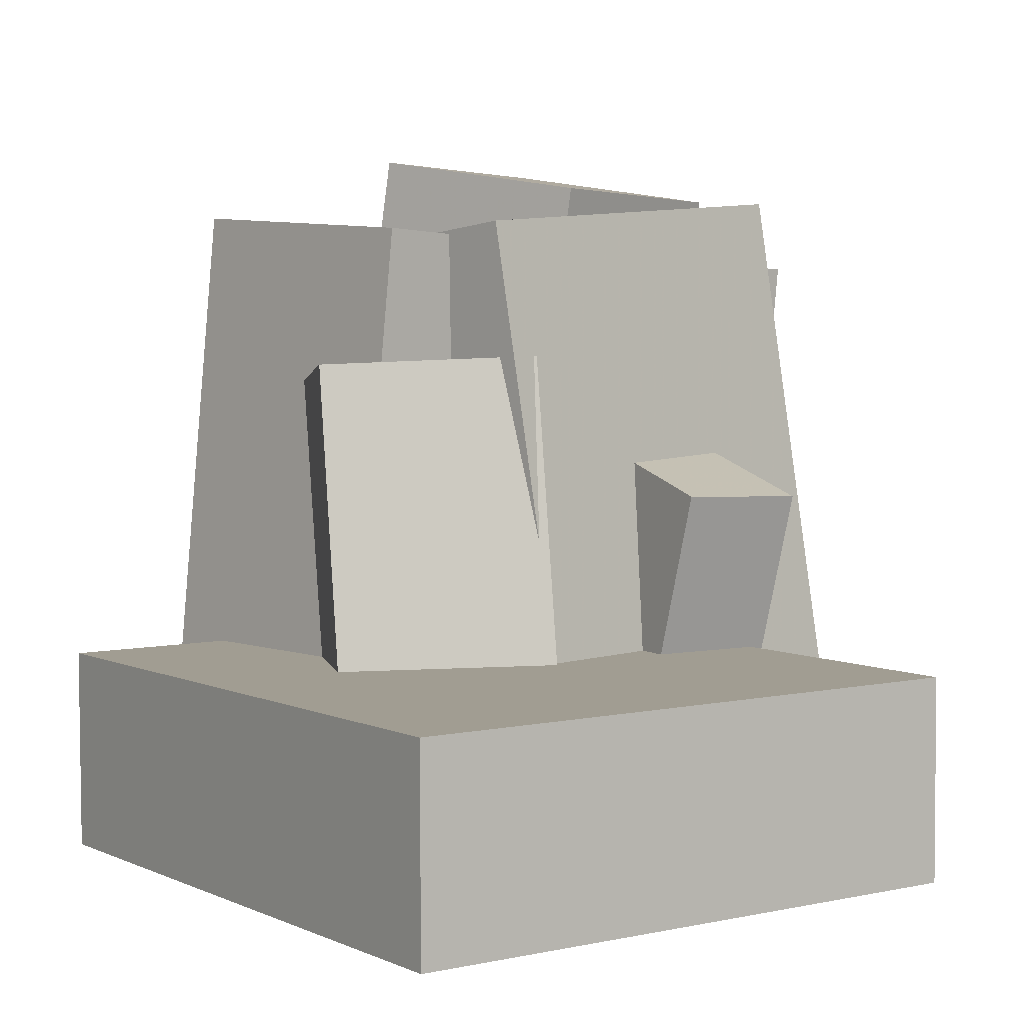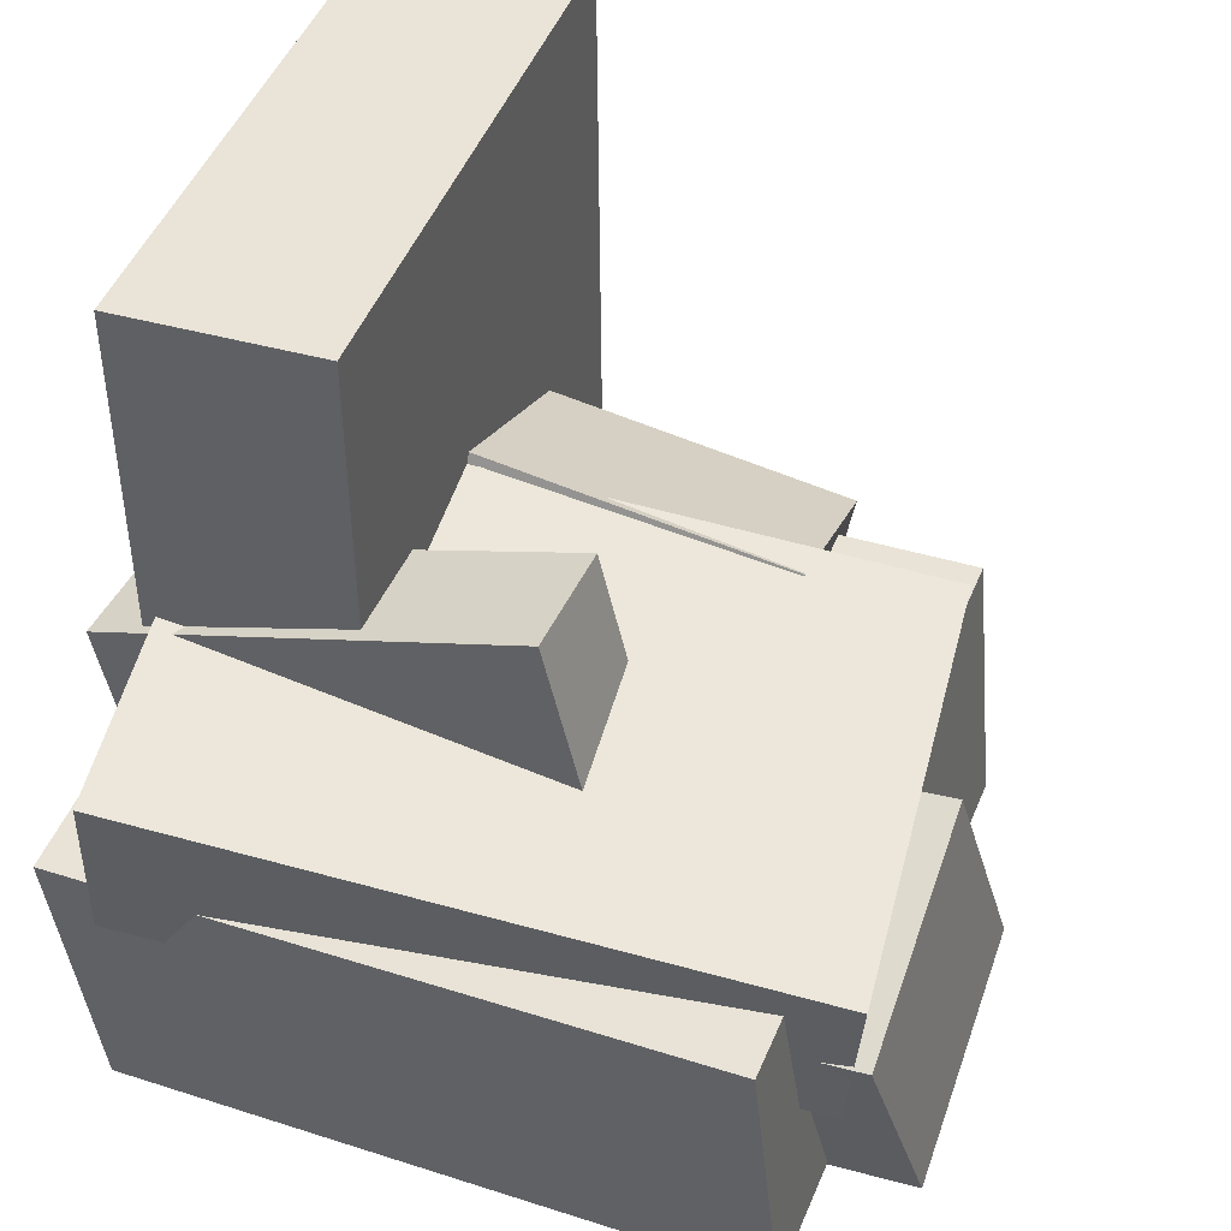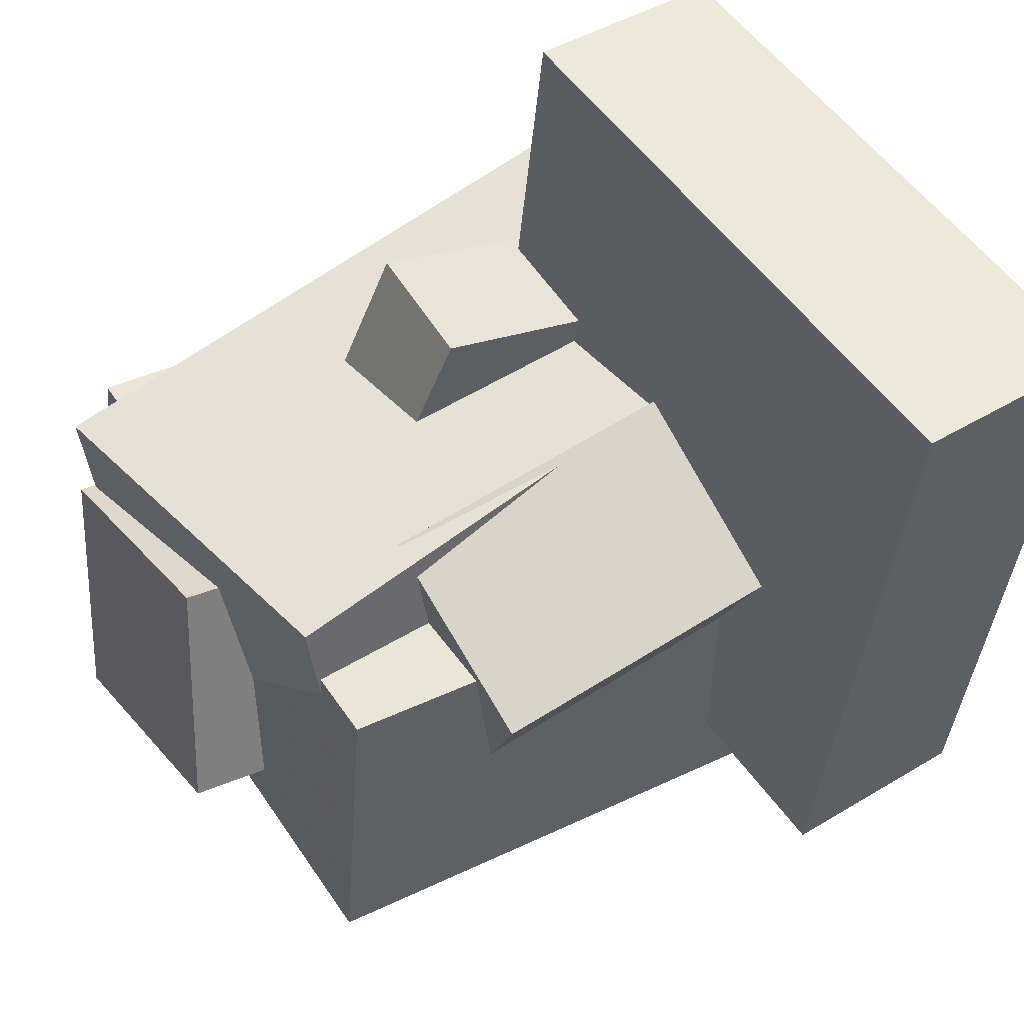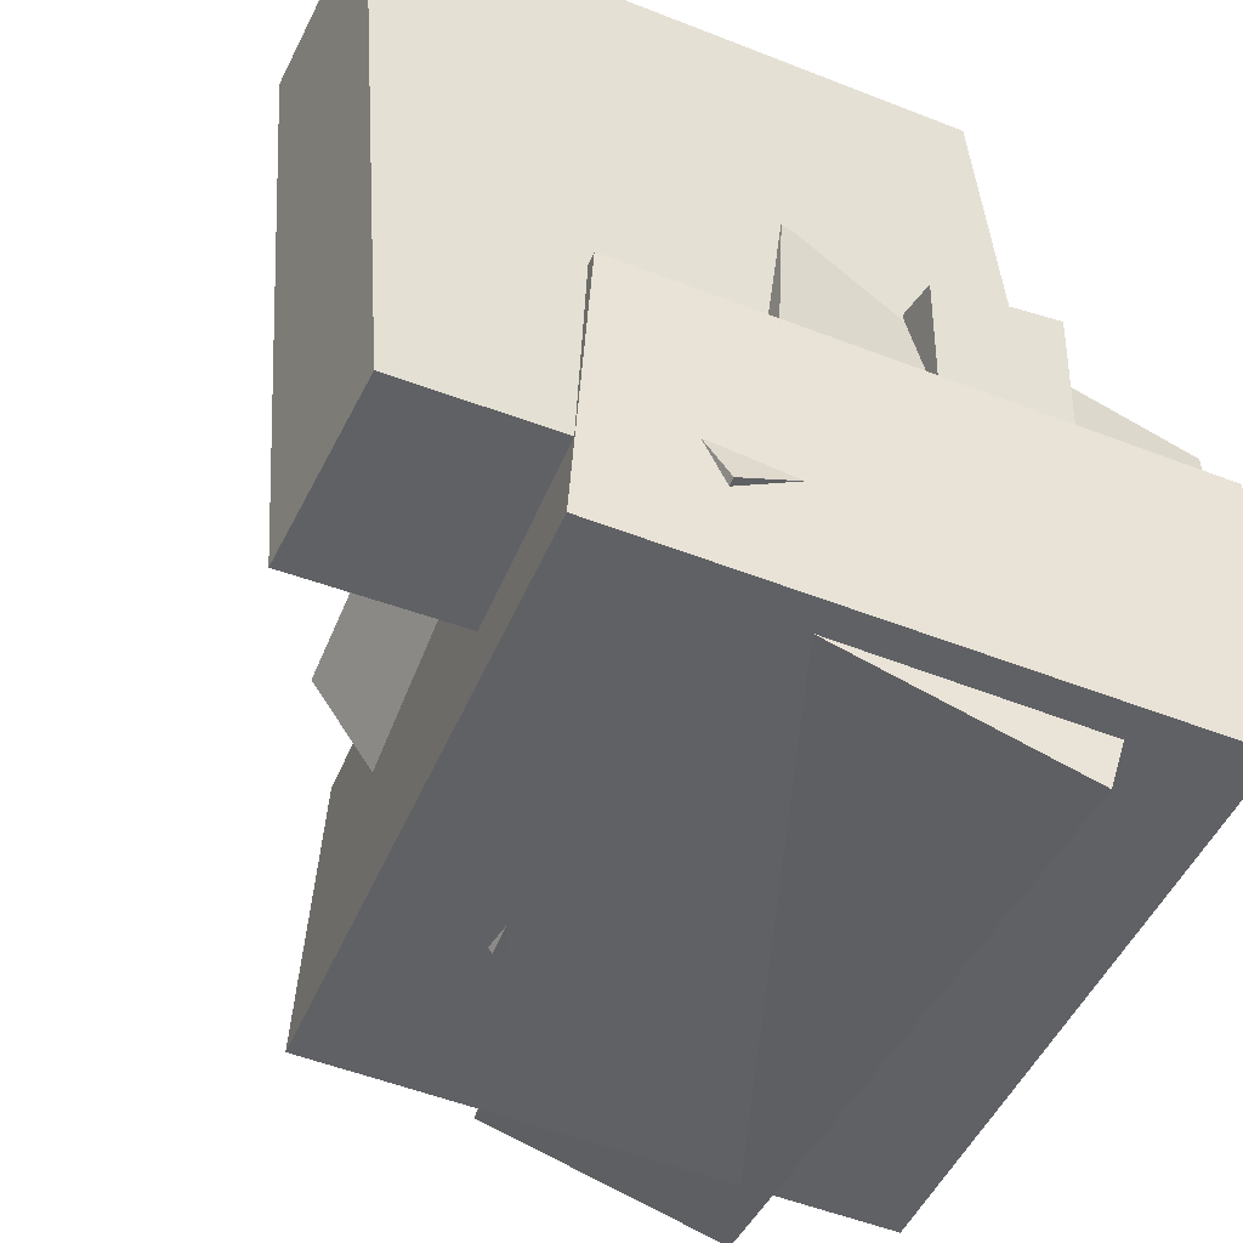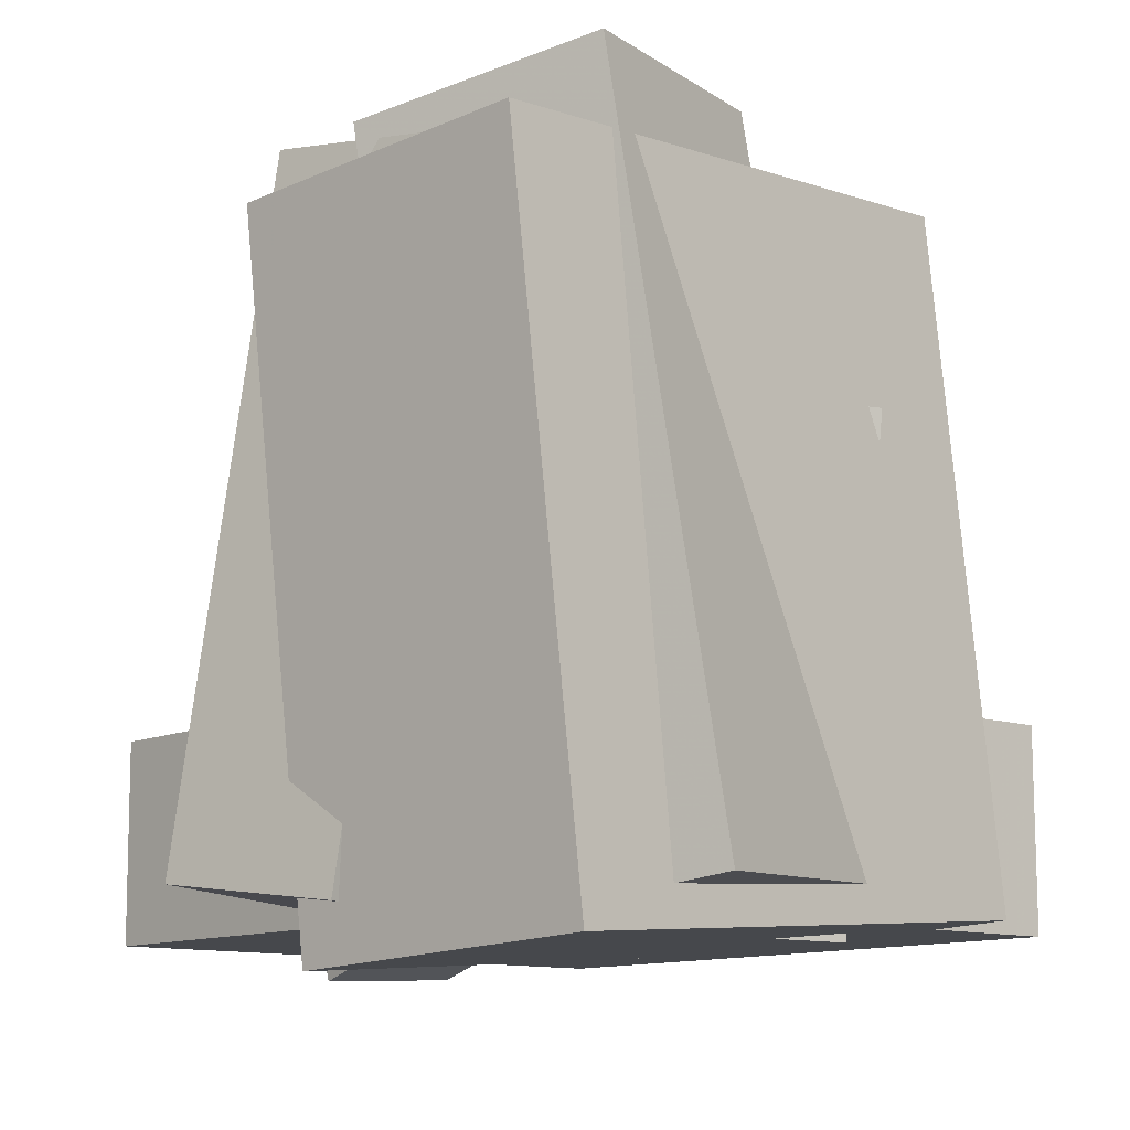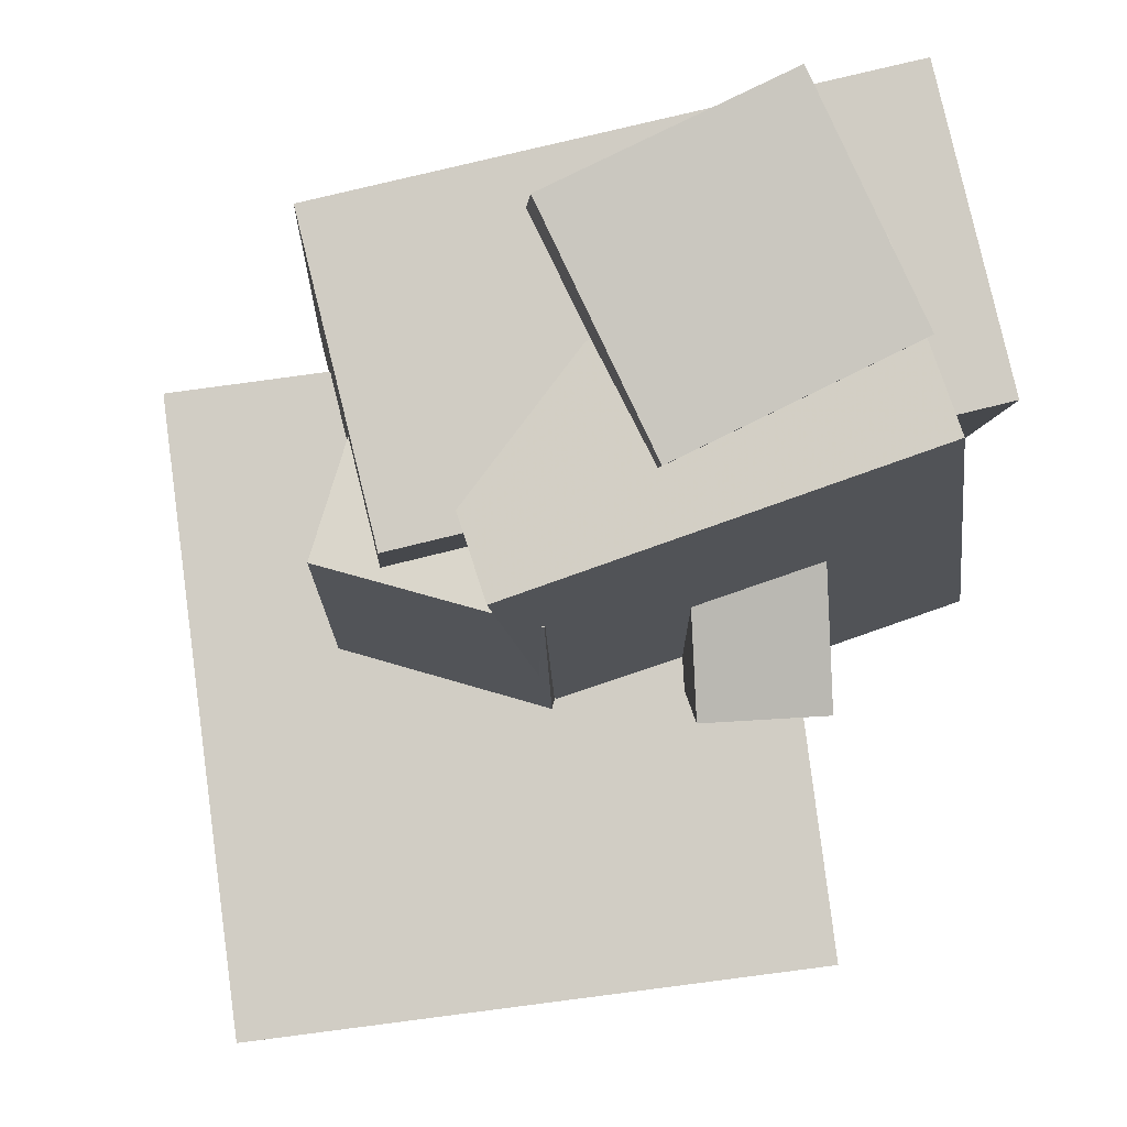
<metadata>
{"format":"obj","ext":"obj","renderer":"f3d","projection":"perspective","resolution":1024,"background":"white","views":[{"elev":1.4,"azim":-40.3,"up":"+Y"},{"elev":49.0,"azim":110.9,"up":"+Z"},{"elev":47.9,"azim":-123.1,"up":"+Z"},{"elev":-51.8,"azim":-23.6,"up":"+Z"},{"elev":-8.1,"azim":133.3,"up":"+Y"},{"elev":79.9,"azim":-12.7,"up":"+Y"}]}
</metadata>
<code>
v -0.02208 -0.4163 -0.5089
v 0.05351 -0.4722 -0.1944
v 0.0009994 0.4904 -0.3533
v 0.07659 0.4345 -0.0388
v 0.3016 -0.4113 -0.5858
v 0.3772 -0.4672 -0.2713
v 0.3247 0.4954 -0.4302
v 0.4003 0.4395 -0.1157
f 1.0 7.0 5.0
f 1.0 3.0 7.0
f 1.0 4.0 3.0
f 1.0 2.0 4.0
f 3.0 8.0 7.0
f 3.0 4.0 8.0
f 5.0 7.0 8.0
f 5.0 8.0 6.0
f 1.0 5.0 6.0
f 1.0 6.0 2.0
f 2.0 6.0 8.0
f 2.0 8.0 4.0
v -0.2808 -0.4524 -0.5091
v -0.2726 -0.4908 -0.1069
v -0.2549 0.3994 -0.4283
v -0.2468 0.361 -0.02613
v 0.4597 -0.4733 -0.5261
v 0.4679 -0.5116 -0.1239
v 0.4855 0.3786 -0.4454
v 0.4937 0.3402 -0.04316
f 9.0 15.0 13.0
f 9.0 11.0 15.0
f 9.0 12.0 11.0
f 9.0 10.0 12.0
f 11.0 16.0 15.0
f 11.0 12.0 16.0
f 13.0 15.0 16.0
f 13.0 16.0 14.0
f 9.0 13.0 14.0
f 9.0 14.0 10.0
f 10.0 14.0 16.0
f 10.0 16.0 12.0
v 0.188 -0.3555 -0.4776
v 0.1042 -0.5214 0.02802
v 0.1637 0.1751 -0.3075
v 0.07978 0.009208 0.1981
v 0.3529 -0.3566 -0.4506
v 0.269 -0.5225 0.05502
v 0.3285 0.174 -0.2805
v 0.2446 0.008129 0.2251
f 17.0 23.0 21.0
f 17.0 19.0 23.0
f 17.0 20.0 19.0
f 17.0 18.0 20.0
f 19.0 24.0 23.0
f 19.0 20.0 24.0
f 21.0 23.0 24.0
f 21.0 24.0 22.0
f 17.0 21.0 22.0
f 17.0 22.0 18.0
f 18.0 22.0 24.0
f 18.0 24.0 20.0
v -0.06844 -0.4958 -0.1249
v -0.04519 -0.4743 0.1229
v -0.165 0.3492 -0.1893
v -0.1417 0.3707 0.05861
v 0.4799 -0.4375 -0.1814
v 0.5032 -0.4159 0.06645
v 0.3834 0.4075 -0.2458
v 0.4067 0.4291 0.002115
f 25.0 31.0 29.0
f 25.0 27.0 31.0
f 25.0 28.0 27.0
f 25.0 26.0 28.0
f 27.0 32.0 31.0
f 27.0 28.0 32.0
f 29.0 31.0 32.0
f 29.0 32.0 30.0
f 25.0 29.0 30.0
f 25.0 30.0 26.0
f 26.0 30.0 32.0
f 26.0 32.0 28.0
v -0.4819 -0.4685 -0.4175
v -0.5613 -0.5061 0.4317
v -0.4922 -0.2055 -0.4068
v -0.5716 -0.2431 0.4424
v 0.2914 -0.4413 -0.344
v 0.2121 -0.4788 0.5052
v 0.2811 -0.1783 -0.3334
v 0.2018 -0.2158 0.5159
f 33.0 39.0 37.0
f 33.0 35.0 39.0
f 33.0 36.0 35.0
f 33.0 34.0 36.0
f 35.0 40.0 39.0
f 35.0 36.0 40.0
f 37.0 39.0 40.0
f 37.0 40.0 38.0
f 33.0 37.0 38.0
f 33.0 38.0 34.0
f 34.0 38.0 40.0
f 34.0 40.0 36.0
v -0.1202 -0.4786 -0.3976
v -0.3384 -0.434 -0.0008868
v -0.1161 0.1373 -0.4645
v -0.3343 0.1819 -0.06781
v 0.1335 -0.4653 -0.2596
v -0.08464 -0.4207 0.1372
v 0.1377 0.1506 -0.3265
v -0.08051 0.1952 0.07025
f 41.0 47.0 45.0
f 41.0 43.0 47.0
f 41.0 44.0 43.0
f 41.0 42.0 44.0
f 43.0 48.0 47.0
f 43.0 44.0 48.0
f 45.0 47.0 48.0
f 45.0 48.0 46.0
f 41.0 45.0 46.0
f 41.0 46.0 42.0
f 42.0 46.0 48.0
f 42.0 48.0 44.0

</code>
